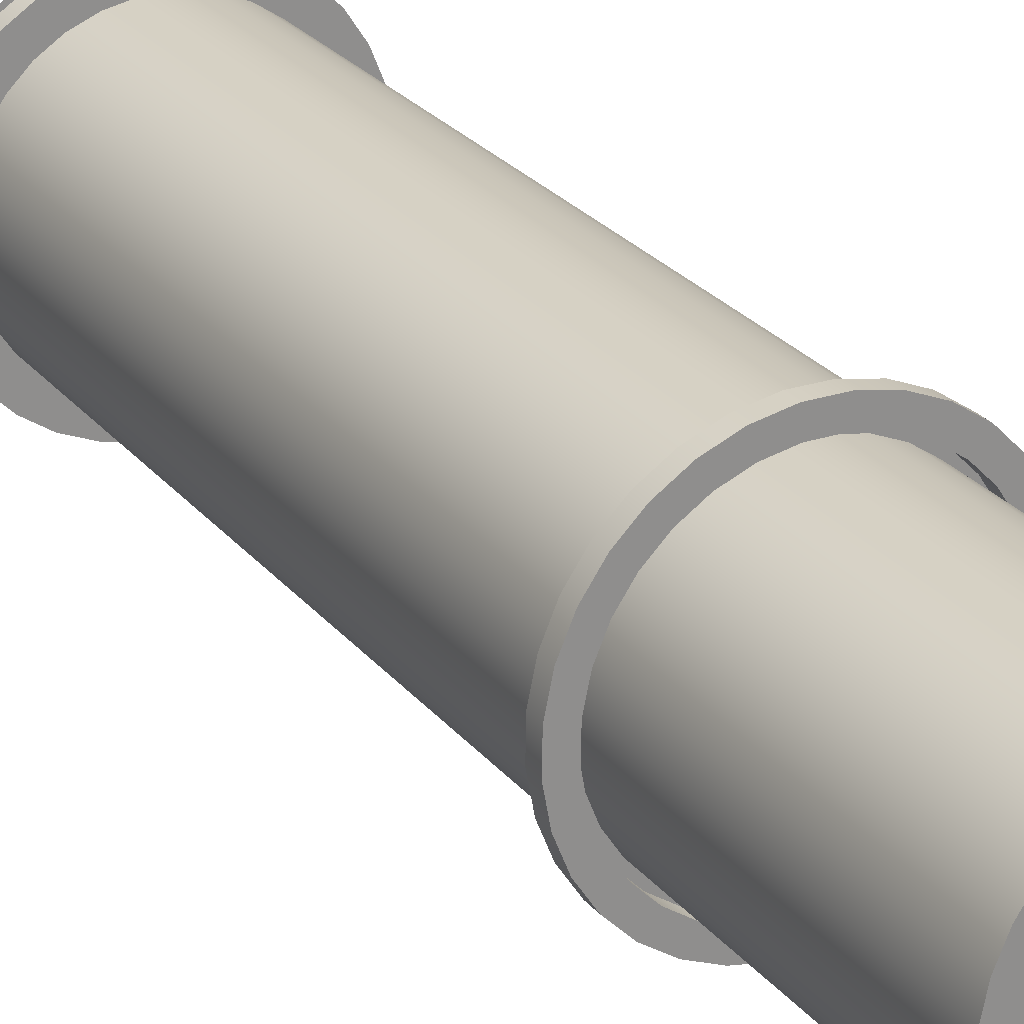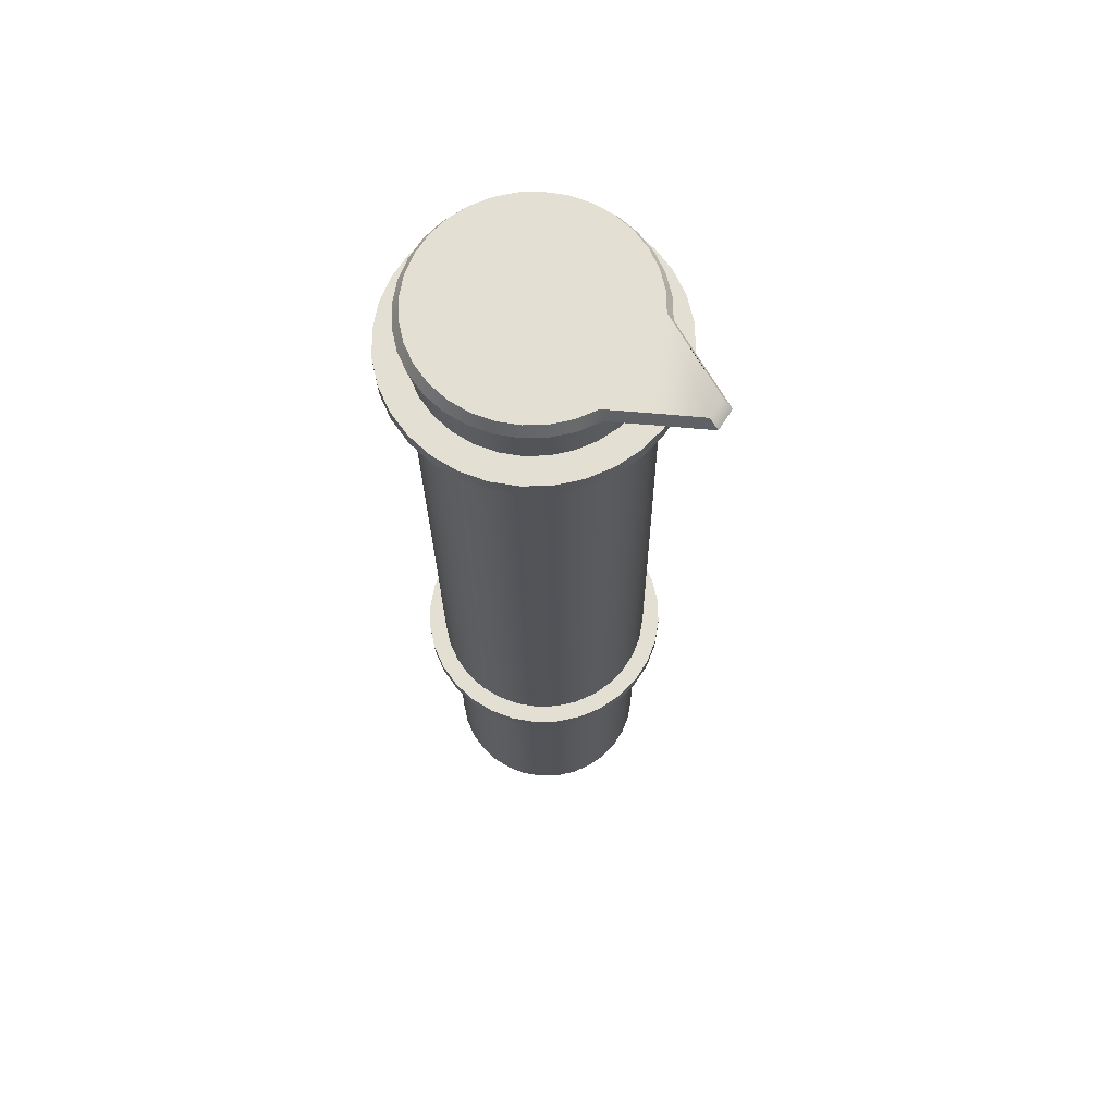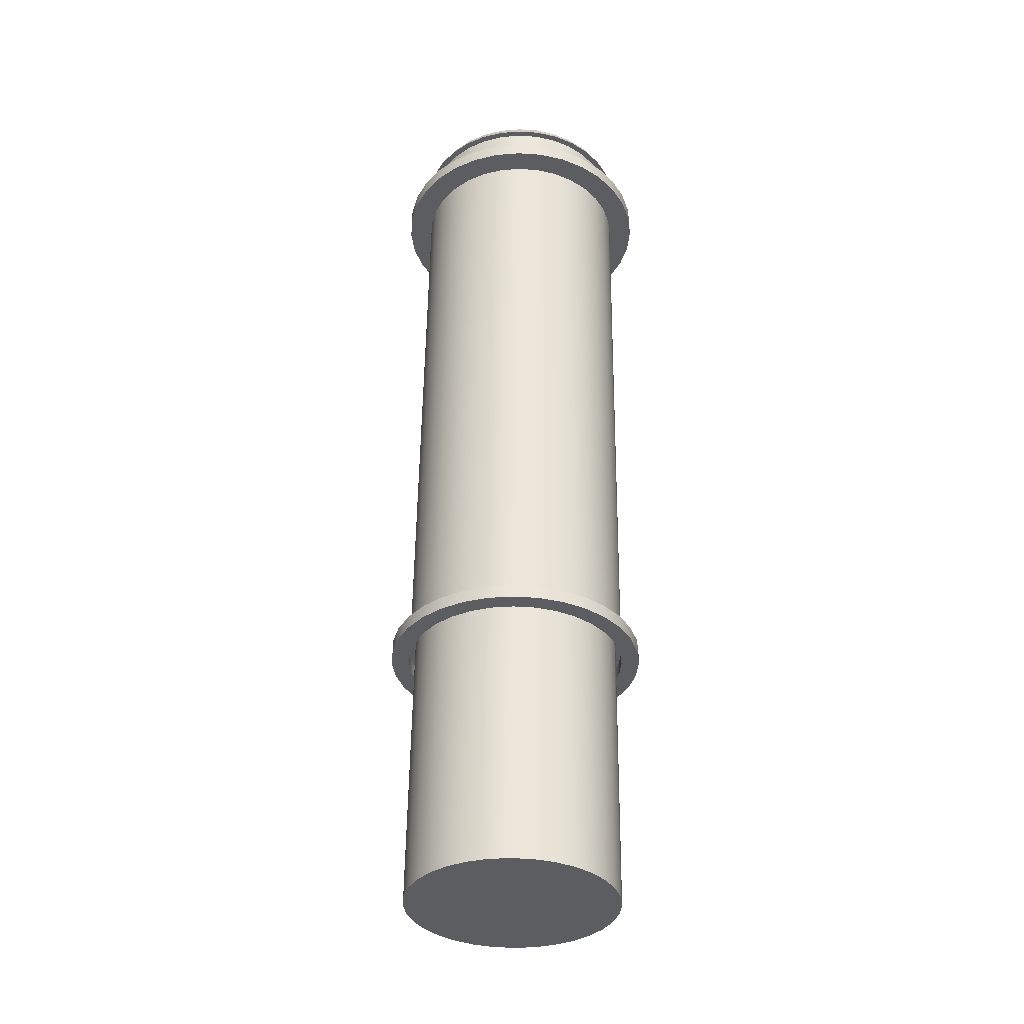
<metadata>
{"format":"obj","ext":"obj","renderer":"f3d","projection":"perspective","resolution":1024,"background":"white","views":[{"elev":26.2,"azim":-29.4,"up":"+Z"},{"elev":66.3,"azim":-146.5,"up":"+Y"},{"elev":-35.6,"azim":64.2,"up":"+Y"}]}
</metadata>
<code>
o Cylinder.009
v -0.124 10.31 -22.07
v -0.1212 11.71 -22.09
v -0.07912 10.31 -22.09
v -0.07636 11.71 -22.11
v -0.03127 10.31 -22.1
v -0.0285 11.71 -22.12
v 0.01773 10.31 -22.11
v 0.02049 11.71 -22.12
v 0.06599 10.31 -22.1
v 0.06875 11.71 -22.11
v 0.1116 10.31 -22.08
v 0.1144 11.71 -22.1
v 0.153 10.31 -22.05
v 0.1557 11.71 -22.07
v 0.1883 10.31 -22.02
v 0.1911 11.71 -22.04
v 0.2164 10.31 -21.98
v 0.2191 11.71 -22
v 0.2361 10.31 -21.93
v 0.2388 11.71 -21.95
v 0.2466 10.31 -21.89
v 0.2494 11.71 -21.9
v 0.2476 10.31 -21.84
v 0.2504 11.71 -21.85
v 0.2391 10.31 -21.79
v 0.2418 11.71 -21.81
v 0.2213 10.31 -21.74
v 0.224 11.71 -21.76
v 0.1949 10.31 -21.7
v 0.1977 11.71 -21.72
v 0.161 10.31 -21.67
v 0.1637 11.71 -21.68
v 0.1208 10.32 -21.64
v 0.1236 11.72 -21.65
v 0.07592 10.32 -21.62
v 0.07868 11.72 -21.64
v 0.02806 10.32 -21.61
v 0.03082 11.72 -21.62
v -0.02094 10.32 -21.61
v -0.01818 11.72 -21.62
v -0.06919 10.32 -21.62
v -0.06643 11.72 -21.63
v -0.1148 10.32 -21.63
v -0.1121 11.72 -21.65
v -0.1562 10.32 -21.66
v -0.1534 11.72 -21.68
v -0.1915 10.32 -21.69
v -0.1888 11.72 -21.71
v -0.2196 10.31 -21.73
v -0.2168 11.71 -21.75
v -0.2393 10.31 -21.78
v -0.2365 11.71 -21.8
v -0.2498 10.31 -21.83
v -0.2471 11.71 -21.84
v -0.2509 10.31 -21.88
v -0.2481 11.71 -21.89
v -0.2423 10.31 -21.92
v -0.2395 11.71 -21.94
v -0.2245 10.31 -21.97
v -0.2217 11.71 -21.99
v -0.1981 10.31 -22.01
v -0.1953 11.71 -22.03
v -0.1642 10.31 -22.05
v -0.1614 11.71 -22.06
v -0.09384 11.71 -22.16
v -0.1488 11.71 -22.14
v -0.03519 11.71 -22.18
v 0.02485 11.71 -22.18
v 0.08398 11.71 -22.17
v 0.1399 11.71 -22.15
v 0.1905 11.71 -22.11
v 0.2339 11.71 -22.07
v 0.2683 11.71 -22.02
v 0.2924 11.71 -21.97
v 0.3053 11.71 -21.91
v 0.3066 11.71 -21.85
v 0.2961 11.71 -21.79
v 0.2743 11.71 -21.73
v 0.242 11.71 -21.68
v 0.2004 11.72 -21.64
v 0.1511 11.72 -21.61
v 0.09615 11.72 -21.58
v 0.03751 11.72 -21.57
v -0.02254 11.72 -21.57
v -0.08167 11.72 -21.58
v -0.1376 11.72 -21.6
v -0.1882 11.72 -21.63
v -0.2316 11.72 -21.67
v -0.266 11.72 -21.72
v -0.2901 11.71 -21.78
v -0.303 11.71 -21.84
v -0.3043 11.71 -21.9
v -0.2938 11.71 -21.96
v -0.272 11.71 -22.01
v -0.2396 11.71 -22.06
v -0.1981 11.71 -22.11
v -0.09377 11.74 -22.16
v -0.1488 11.74 -22.14
v -0.03513 11.74 -22.18
v 0.02492 11.74 -22.18
v 0.08405 11.74 -22.17
v 0.14 11.74 -22.15
v 0.1906 11.74 -22.11
v 0.234 11.74 -22.07
v 0.2683 11.74 -22.02
v 0.2925 11.74 -21.97
v 0.3054 11.74 -21.91
v 0.3067 11.75 -21.85
v 0.2962 11.75 -21.79
v 0.2743 11.75 -21.73
v 0.242 11.75 -21.68
v 0.2004 11.75 -21.64
v 0.1512 11.75 -21.61
v 0.09622 11.75 -21.58
v 0.03757 11.75 -21.57
v -0.02247 11.75 -21.57
v -0.0816 11.75 -21.58
v -0.1376 11.75 -21.6
v -0.1882 11.75 -21.63
v -0.2315 11.75 -21.67
v -0.2659 11.75 -21.72
v -0.29 11.75 -21.78
v -0.303 11.75 -21.84
v -0.3042 11.75 -21.9
v -0.2937 11.74 -21.96
v -0.2719 11.74 -22.01
v -0.2396 11.74 -22.06
v -0.198 11.74 -22.11
v -0.07464 11.74 -22.11
v -0.1186 11.74 -22.09
v -0.02781 11.74 -22.12
v 0.02014 11.74 -22.12
v 0.06737 11.74 -22.11
v 0.1121 11.74 -22.09
v 0.1525 11.74 -22.07
v 0.1871 11.74 -22.03
v 0.2146 11.74 -21.99
v 0.2338 11.74 -21.95
v 0.2442 11.74 -21.9
v 0.2451 11.75 -21.85
v 0.2368 11.75 -21.81
v 0.2193 11.75 -21.76
v 0.1935 11.75 -21.72
v 0.1603 11.75 -21.69
v 0.121 11.75 -21.66
v 0.07709 11.75 -21.64
v 0.03025 11.75 -21.63
v -0.0177 11.75 -21.63
v -0.06492 11.75 -21.64
v -0.1096 11.75 -21.66
v -0.15 11.75 -21.68
v -0.1846 11.75 -21.71
v -0.2121 11.75 -21.75
v -0.2314 11.75 -21.8
v -0.2417 11.75 -21.84
v -0.2427 11.75 -21.89
v -0.2343 11.75 -21.94
v -0.2169 11.74 -21.98
v -0.1911 11.74 -22.02
v -0.1579 11.74 -22.06
v -0.07444 11.85 -22.11
v -0.1184 11.85 -22.09
v -0.0276 11.85 -22.12
v 0.02035 11.85 -22.12
v 0.06757 11.85 -22.11
v 0.1123 11.85 -22.09
v 0.1527 11.85 -22.07
v 0.1873 11.85 -22.03
v 0.2148 11.85 -21.99
v 0.234 11.85 -21.95
v 0.2444 11.85 -21.9
v 0.2454 11.85 -21.86
v 0.237 11.85 -21.81
v 0.2195 11.85 -21.76
v 0.1937 11.85 -21.72
v 0.1605 11.85 -21.69
v 0.1212 11.85 -21.66
v 0.07729 11.85 -21.64
v 0.03045 11.85 -21.63
v -0.0175 11.85 -21.63
v -0.06472 11.85 -21.64
v -0.1094 11.85 -21.66
v -0.1498 11.85 -21.68
v -0.1844 11.85 -21.72
v -0.2119 11.85 -21.75
v -0.2312 11.85 -21.8
v -0.2415 11.85 -21.85
v -0.2425 11.85 -21.89
v -0.2341 11.85 -21.94
v -0.2167 11.85 -21.99
v -0.1909 11.85 -22.03
v -0.1577 11.85 -22.06
v -0.1438 10.31 -22.11
v -0.09166 10.31 -22.13
v -0.03606 10.31 -22.14
v 0.02086 10.31 -22.15
v 0.07692 10.31 -22.14
v 0.13 10.31 -22.12
v 0.1779 10.31 -22.08
v 0.219 10.31 -22.05
v 0.2516 10.31 -22
v 0.2745 10.31 -21.95
v 0.2868 10.31 -21.89
v 0.288 10.31 -21.83
v 0.278 10.31 -21.78
v 0.2573 10.31 -21.73
v 0.2267 10.31 -21.68
v 0.1873 10.32 -21.64
v 0.1406 10.32 -21.6
v 0.08846 10.32 -21.58
v 0.03286 10.32 -21.57
v -0.02406 10.32 -21.57
v -0.08012 10.32 -21.58
v -0.1332 10.32 -21.6
v -0.1812 10.32 -21.63
v -0.2222 10.32 -21.67
v -0.2548 10.32 -21.71
v -0.2777 10.31 -21.77
v -0.29 10.31 -21.82
v -0.2912 10.31 -21.88
v -0.2812 10.31 -21.94
v -0.2605 10.31 -21.99
v -0.2299 10.31 -22.04
v -0.1905 10.31 -22.08
v -0.1437 10.34 -22.11
v -0.0916 10.34 -22.13
v -0.036 10.34 -22.15
v 0.02092 10.34 -22.15
v 0.07698 10.34 -22.14
v 0.13 10.34 -22.12
v 0.178 10.34 -22.09
v 0.2191 10.34 -22.05
v 0.2517 10.34 -22
v 0.2746 10.34 -21.95
v 0.2868 10.34 -21.89
v 0.288 10.34 -21.83
v 0.2781 10.34 -21.78
v 0.2574 10.34 -21.73
v 0.2267 10.34 -21.68
v 0.1873 10.35 -21.64
v 0.1407 10.35 -21.6
v 0.08852 10.35 -21.58
v 0.03292 10.35 -21.57
v -0.024 10.35 -21.57
v -0.08006 10.35 -21.58
v -0.1331 10.35 -21.6
v -0.1811 10.35 -21.63
v -0.2222 10.35 -21.67
v -0.2548 10.35 -21.71
v -0.2777 10.34 -21.77
v -0.2899 10.34 -21.82
v -0.2911 10.34 -21.88
v -0.2812 10.34 -21.94
v -0.2605 10.34 -21.99
v -0.2298 10.34 -22.04
v -0.1904 10.34 -22.08
v -0.1174 10.34 -22.06
v -0.07491 10.34 -22.08
v -0.02962 10.34 -22.09
v 0.01676 10.34 -22.09
v 0.06243 10.34 -22.08
v 0.1056 10.34 -22.07
v 0.1447 10.34 -22.04
v 0.1782 10.34 -22.01
v 0.2048 10.34 -21.97
v 0.2234 10.34 -21.93
v 0.2334 10.34 -21.89
v 0.2344 10.34 -21.84
v 0.2263 10.34 -21.79
v 0.2094 10.34 -21.75
v 0.1844 10.34 -21.71
v 0.1523 10.34 -21.68
v 0.1143 10.35 -21.65
v 0.07183 10.35 -21.63
v 0.02653 10.35 -21.62
v -0.01984 10.35 -21.62
v -0.06552 10.35 -21.63
v -0.1087 10.35 -21.65
v -0.1478 10.35 -21.67
v -0.1813 10.35 -21.7
v -0.2079 10.34 -21.74
v -0.2265 10.34 -21.78
v -0.2365 10.34 -21.83
v -0.2375 10.34 -21.88
v -0.2294 10.34 -21.92
v -0.2125 10.34 -21.96
v -0.1875 10.34 -22
v -0.1554 10.34 -22.04
v -0.1186 9.706 -22.06
v -0.07616 9.706 -22.07
v -0.03087 9.706 -22.08
v 0.01551 9.706 -22.09
v 0.06118 9.706 -22.08
v 0.1044 9.706 -22.06
v 0.1435 9.706 -22.04
v 0.177 9.706 -22
v 0.2035 9.707 -21.97
v 0.2222 9.707 -21.92
v 0.2322 9.708 -21.88
v 0.2331 9.708 -21.83
v 0.225 9.709 -21.79
v 0.2082 9.709 -21.74
v 0.1832 9.71 -21.7
v 0.1511 9.71 -21.67
v 0.1131 9.711 -21.64
v 0.07058 9.711 -21.62
v 0.02528 9.711 -21.61
v -0.02109 9.711 -21.61
v -0.06677 9.711 -21.62
v -0.11 9.711 -21.64
v -0.1491 9.711 -21.66
v -0.1825 9.711 -21.7
v -0.2091 9.71 -21.73
v -0.2278 9.71 -21.78
v -0.2377 9.709 -21.82
v -0.2387 9.709 -21.87
v -0.2306 9.708 -21.91
v -0.2137 9.708 -21.96
v -0.1888 9.707 -22
v -0.1567 9.707 -22.03
v -0.07913 11.85 -22.12
v -0.1258 11.85 -22.1
v -0.0294 11.85 -22.13
v 0.02152 11.85 -22.13
v 0.07166 11.85 -22.12
v 0.1191 11.85 -22.11
v 0.162 11.85 -22.08
v 0.1988 11.85 -22.04
v 0.2279 11.85 -22
v 0.2484 11.85 -21.96
v 0.2594 11.85 -21.91
v 0.2604 11.85 -21.85
v 0.2515 11.85 -21.8
v 0.233 11.85 -21.76
v 0.2056 11.85 -21.71
v 0.1704 11.85 -21.68
v 0.1286 11.85 -21.65
v 0.08198 11.85 -21.63
v 0.03225 11.85 -21.62
v -0.01867 11.85 -21.62
v -0.06881 11.85 -21.62
v -0.1163 11.85 -21.64
v -0.1592 11.85 -21.67
v -0.1959 11.85 -21.71
v -0.2251 11.85 -21.75
v -0.3147 11.85 -21.79
v -0.4109 11.85 -21.84
v -0.412 11.85 -21.89
v -0.3179 11.85 -21.94
v -0.2302 11.85 -21.99
v -0.2028 11.85 -22.04
v -0.1675 11.85 -22.07
v -0.07554 11.87 -22.11
v -0.1197 11.87 -22.09
v -0.02845 11.87 -22.12
v 0.01975 11.87 -22.12
v 0.06723 11.87 -22.11
v 0.1121 11.87 -22.09
v 0.1528 11.87 -22.07
v 0.1876 11.87 -22.03
v 0.2152 11.87 -22
v 0.2346 11.87 -21.95
v 0.245 11.87 -21.9
v 0.246 11.87 -21.86
v 0.2375 11.87 -21.81
v 0.22 11.87 -21.76
v 0.1941 11.87 -21.72
v 0.1607 11.87 -21.69
v 0.1212 11.88 -21.66
v 0.077 11.88 -21.64
v 0.02991 11.88 -21.63
v -0.01829 11.88 -21.63
v -0.06577 11.88 -21.64
v -0.1107 11.88 -21.66
v -0.1513 11.88 -21.68
v -0.1861 11.88 -21.71
v -0.2137 11.87 -21.75
v -0.2986 11.87 -21.8
v -0.3897 11.87 -21.85
v -0.3907 11.87 -21.89
v -0.3016 11.87 -21.94
v -0.2185 11.87 -21.99
v -0.1926 11.87 -22.03
v -0.1592 11.87 -22.06
f 1 2 4 3
f 3 4 6 5
f 5 6 8 7
f 7 8 10 9
f 9 10 12 11
f 11 12 14 13
f 13 14 16 15
f 15 16 18 17
f 17 18 20 19
f 19 20 22 21
f 21 22 24 23
f 23 24 26 25
f 25 26 28 27
f 27 28 30 29
f 29 30 32 31
f 31 32 34 33
f 33 34 36 35
f 35 36 38 37
f 37 38 40 39
f 39 40 42 41
f 41 42 44 43
f 43 44 46 45
f 45 46 48 47
f 47 48 50 49
f 49 50 52 51
f 51 52 54 53
f 53 54 56 55
f 55 56 58 57
f 57 58 60 59
f 59 60 62 61
f 22 20 74 75
f 61 62 64 63
f 63 64 2 1
f 37 39 212 211
f 94 93 125 126
f 40 38 83 84
f 58 56 92 93
f 14 12 70 71
f 32 30 79 80
f 50 48 88 89
f 6 4 65 67
f 24 22 75 76
f 42 40 84 85
f 60 58 93 94
f 16 14 71 72
f 34 32 80 81
f 52 50 89 90
f 8 6 67 68
f 26 24 76 77
f 44 42 85 86
f 62 60 94 95
f 18 16 72 73
f 36 34 81 82
f 54 52 90 91
f 10 8 68 69
f 28 26 77 78
f 46 44 86 87
f 64 62 95 96
f 20 18 73 74
f 38 36 82 83
f 56 54 91 92
f 12 10 69 70
f 30 28 78 79
f 48 46 87 88
f 4 2 66 65
f 2 64 96 66
f 126 125 157 158
f 81 80 112 113
f 68 67 99 100
f 95 94 126 127
f 82 81 113 114
f 69 68 100 101
f 96 95 127 128
f 83 82 114 115
f 70 69 101 102
f 66 96 128 98
f 84 83 115 116
f 71 70 102 103
f 85 84 116 117
f 72 71 103 104
f 86 85 117 118
f 73 72 104 105
f 87 86 118 119
f 74 73 105 106
f 88 87 119 120
f 75 74 106 107
f 89 88 120 121
f 76 75 107 108
f 90 89 121 122
f 77 76 108 109
f 91 90 122 123
f 78 77 109 110
f 92 91 123 124
f 79 78 110 111
f 65 66 98 97
f 93 92 124 125
f 80 79 111 112
f 67 65 97 99
f 131 129 161 163
f 113 112 144 145
f 100 99 131 132
f 127 126 158 159
f 114 113 145 146
f 101 100 132 133
f 128 127 159 160
f 115 114 146 147
f 102 101 133 134
f 98 128 160 130
f 116 115 147 148
f 103 102 134 135
f 117 116 148 149
f 104 103 135 136
f 118 117 149 150
f 105 104 136 137
f 119 118 150 151
f 106 105 137 138
f 120 119 151 152
f 107 106 138 139
f 121 120 152 153
f 108 107 139 140
f 122 121 153 154
f 109 108 140 141
f 123 122 154 155
f 110 109 141 142
f 124 123 155 156
f 111 110 142 143
f 97 98 130 129
f 125 124 156 157
f 112 111 143 144
f 99 97 129 131
f 187 186 346 347
f 158 157 189 190
f 145 144 176 177
f 132 131 163 164
f 159 158 190 191
f 146 145 177 178
f 133 132 164 165
f 160 159 191 192
f 147 146 178 179
f 134 133 165 166
f 130 160 192 162
f 148 147 179 180
f 135 134 166 167
f 149 148 180 181
f 136 135 167 168
f 150 149 181 182
f 137 136 168 169
f 151 150 182 183
f 138 137 169 170
f 152 151 183 184
f 139 138 170 171
f 153 152 184 185
f 140 139 171 172
f 154 153 185 186
f 141 140 172 173
f 155 154 186 187
f 142 141 173 174
f 156 155 187 188
f 143 142 174 175
f 129 130 162 161
f 157 156 188 189
f 144 143 175 176
f 214 215 247 246
f 55 57 221 220
f 11 13 199 198
f 29 31 208 207
f 47 49 217 216
f 3 5 195 194
f 21 23 204 203
f 39 41 213 212
f 57 59 222 221
f 13 15 200 199
f 31 33 209 208
f 49 51 218 217
f 5 7 196 195
f 23 25 205 204
f 41 43 214 213
f 59 61 223 222
f 15 17 201 200
f 33 35 210 209
f 51 53 219 218
f 7 9 197 196
f 25 27 206 205
f 43 45 215 214
f 61 63 224 223
f 17 19 202 201
f 35 37 211 210
f 53 55 220 219
f 9 11 198 197
f 27 29 207 206
f 45 47 216 215
f 1 3 194 193
f 63 1 193 224
f 19 21 203 202
f 249 250 282 281
f 201 202 234 233
f 215 216 248 247
f 202 203 235 234
f 216 217 249 248
f 203 204 236 235
f 217 218 250 249
f 204 205 237 236
f 218 219 251 250
f 205 206 238 237
f 219 220 252 251
f 206 207 239 238
f 193 194 226 225
f 220 221 253 252
f 207 208 240 239
f 194 195 227 226
f 221 222 254 253
f 208 209 241 240
f 195 196 228 227
f 222 223 255 254
f 209 210 242 241
f 196 197 229 228
f 223 224 256 255
f 210 211 243 242
f 197 198 230 229
f 224 193 225 256
f 211 212 244 243
f 198 199 231 230
f 212 213 245 244
f 199 200 232 231
f 213 214 246 245
f 200 201 233 232
f 257 258 290 289
f 236 237 269 268
f 250 251 283 282
f 237 238 270 269
f 251 252 284 283
f 238 239 271 270
f 225 226 258 257
f 252 253 285 284
f 239 240 272 271
f 226 227 259 258
f 253 254 286 285
f 240 241 273 272
f 227 228 260 259
f 254 255 287 286
f 241 242 274 273
f 228 229 261 260
f 255 256 288 287
f 242 243 275 274
f 229 230 262 261
f 256 225 257 288
f 243 244 276 275
f 230 231 263 262
f 244 245 277 276
f 231 232 264 263
f 245 246 278 277
f 232 233 265 264
f 246 247 279 278
f 233 234 266 265
f 247 248 280 279
f 234 235 267 266
f 248 249 281 280
f 235 236 268 267
f 289 290 291 292 293 294 295 296 297 298 299 300 301 302 303 304 305 306 307 308 309 310 311 312 313 314 315 316 317 318 319 320
f 284 285 317 316
f 271 272 304 303
f 258 259 291 290
f 285 286 318 317
f 272 273 305 304
f 259 260 292 291
f 286 287 319 318
f 273 274 306 305
f 260 261 293 292
f 287 288 320 319
f 274 275 307 306
f 261 262 294 293
f 288 257 289 320
f 275 276 308 307
f 262 263 295 294
f 276 277 309 308
f 263 264 296 295
f 277 278 310 309
f 264 265 297 296
f 278 279 311 310
f 265 266 298 297
f 279 280 312 311
f 266 267 299 298
f 280 281 313 312
f 267 268 300 299
f 281 282 314 313
f 268 269 301 300
f 282 283 315 314
f 269 270 302 301
f 283 284 316 315
f 270 271 303 302
f 335 334 366 367
f 174 173 333 334
f 188 187 347 348
f 175 174 334 335
f 161 162 322 321
f 189 188 348 349
f 176 175 335 336
f 163 161 321 323
f 190 189 349 350
f 177 176 336 337
f 164 163 323 324
f 191 190 350 351
f 178 177 337 338
f 165 164 324 325
f 192 191 351 352
f 179 178 338 339
f 166 165 325 326
f 162 192 352 322
f 180 179 339 340
f 167 166 326 327
f 181 180 340 341
f 168 167 327 328
f 182 181 341 342
f 169 168 328 329
f 183 182 342 343
f 170 169 329 330
f 184 183 343 344
f 171 170 330 331
f 185 184 344 345
f 172 171 331 332
f 186 185 345 346
f 173 172 332 333
f 321 322 354 353
f 349 348 380 381
f 336 335 367 368
f 323 321 353 355
f 350 349 381 382
f 337 336 368 369
f 324 323 355 356
f 351 350 382 383
f 338 337 369 370
f 325 324 356 357
f 352 351 383 384
f 339 338 370 371
f 326 325 357 358
f 322 352 384 354
f 340 339 371 372
f 327 326 358 359
f 341 340 372 373
f 328 327 359 360
f 342 341 373 374
f 329 328 360 361
f 343 342 374 375
f 330 329 361 362
f 344 343 375 376
f 331 330 362 363
f 345 344 376 377
f 332 331 363 364
f 346 345 377 378
f 333 332 364 365
f 347 346 378 379
f 334 333 365 366
f 348 347 379 380
f 359 368 367 366 365 364 363 362 361 360
f 377 382 381 380 379 378
f 353 354 384 383 382 377 376 375 374 373 372 371 370 369 368 359 358 357 356 355

</code>
